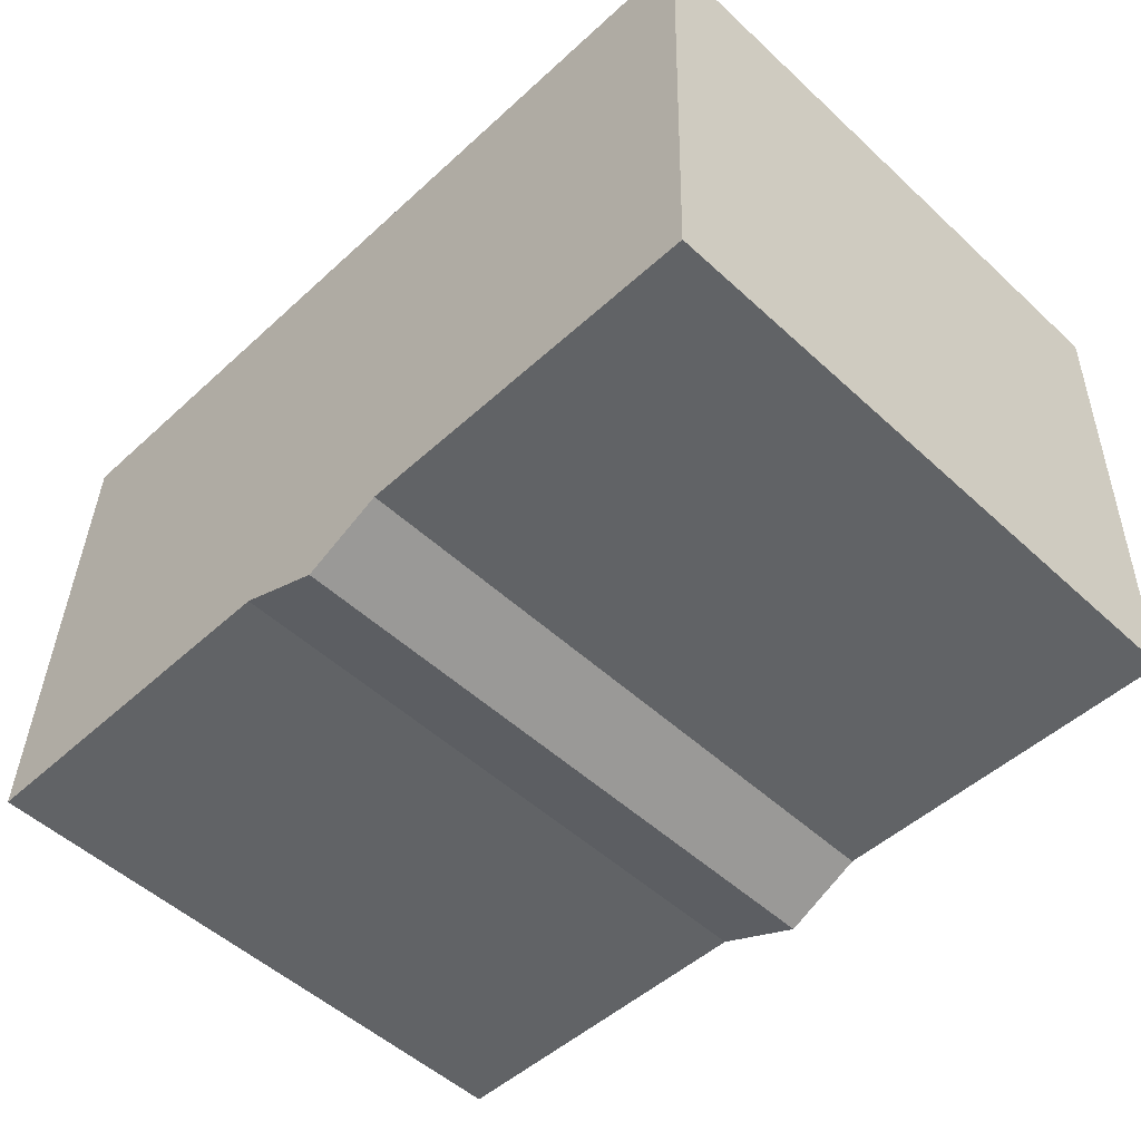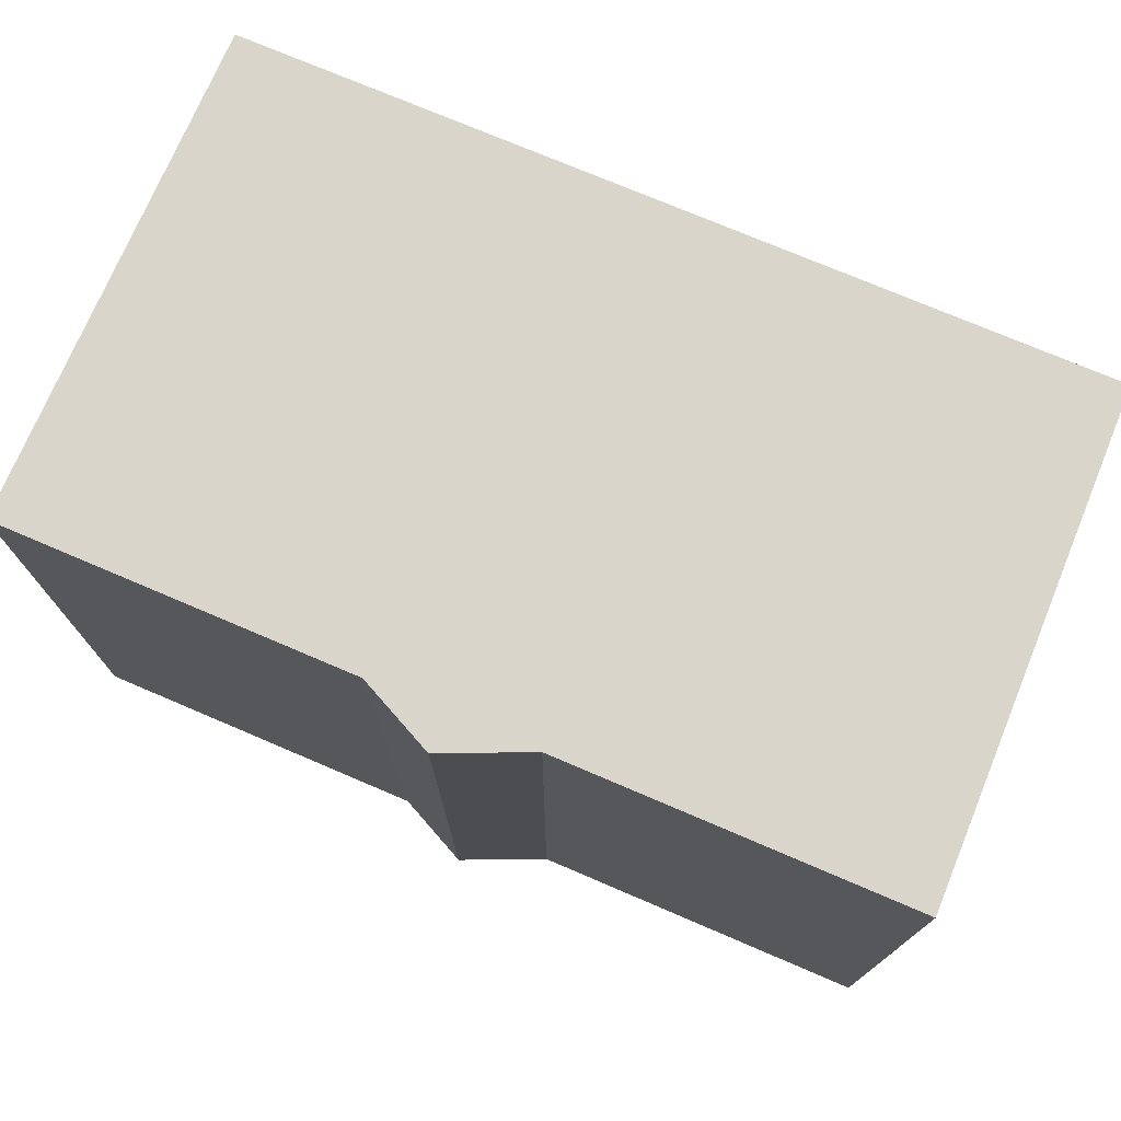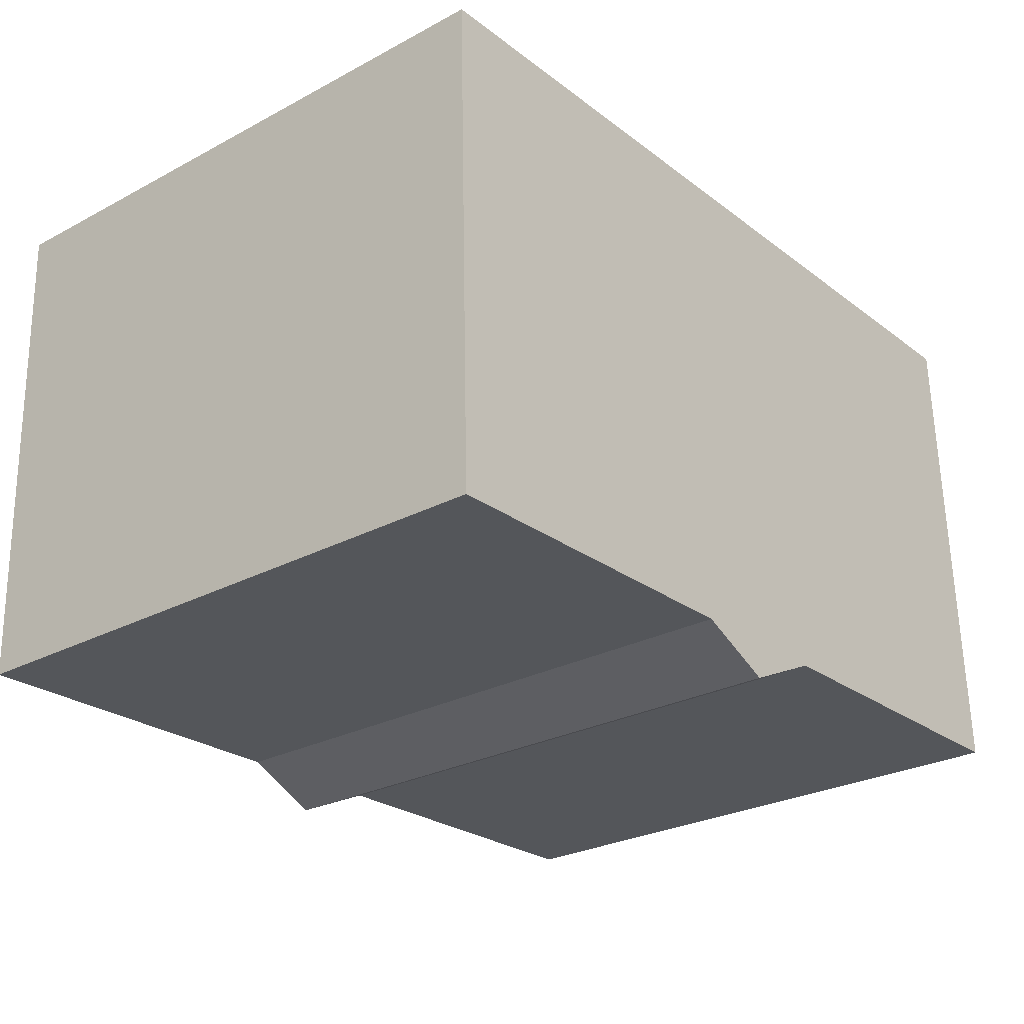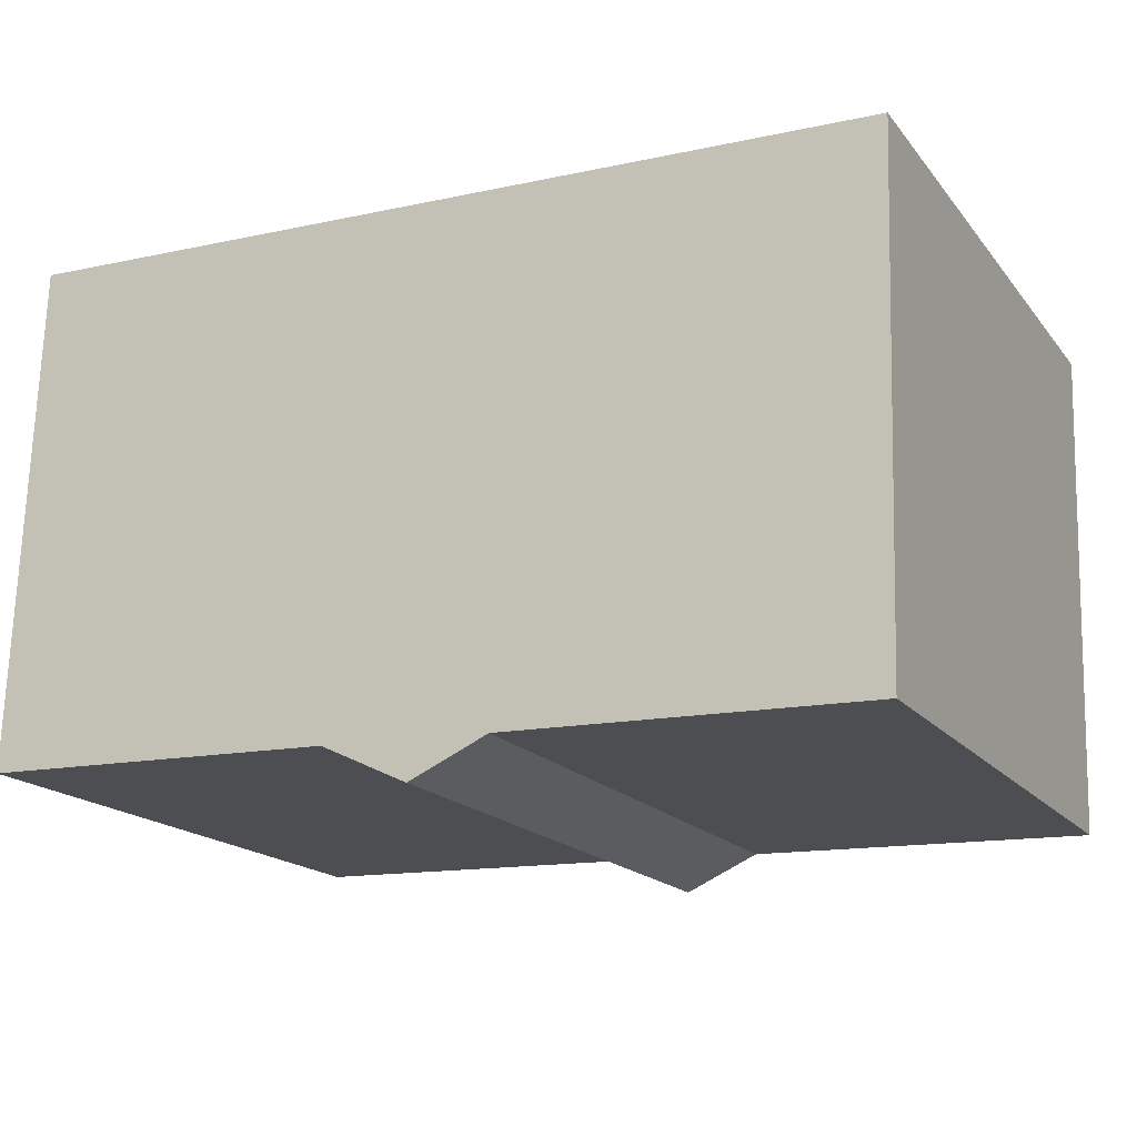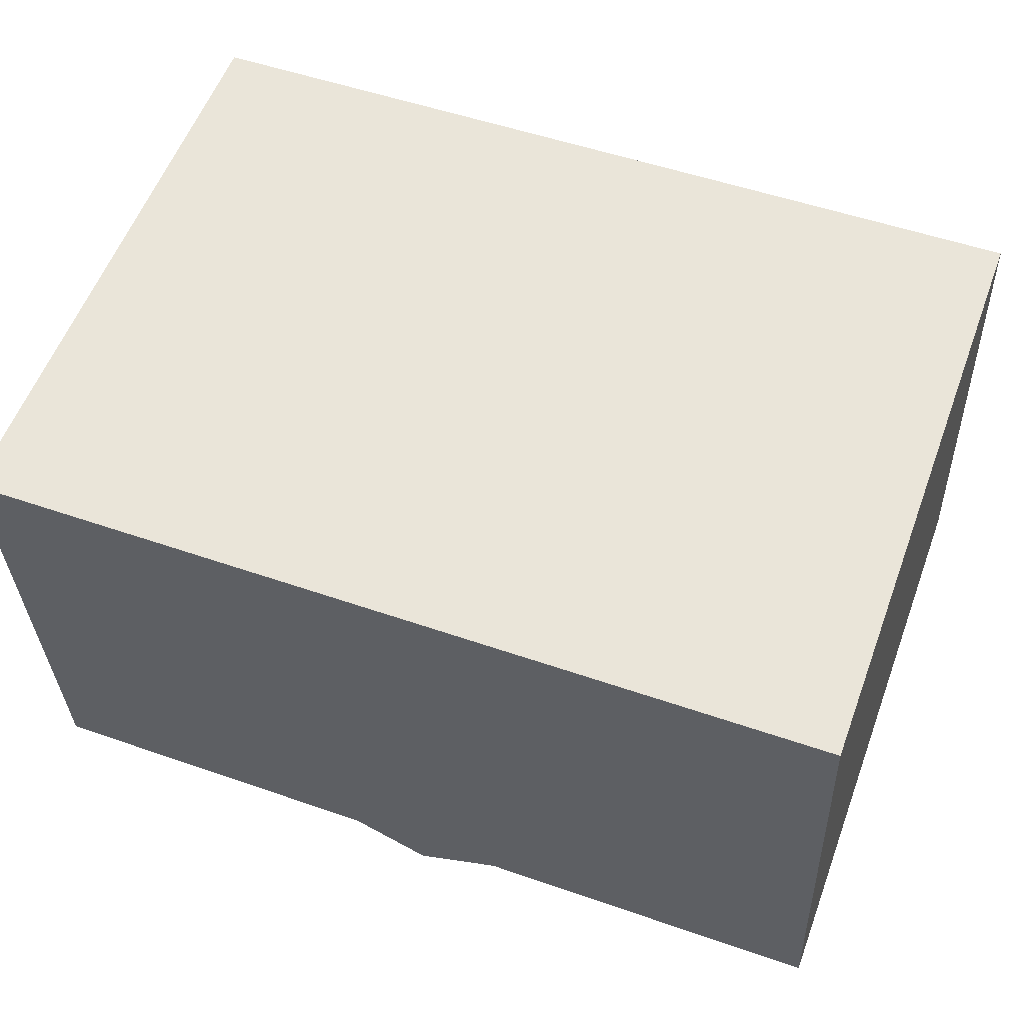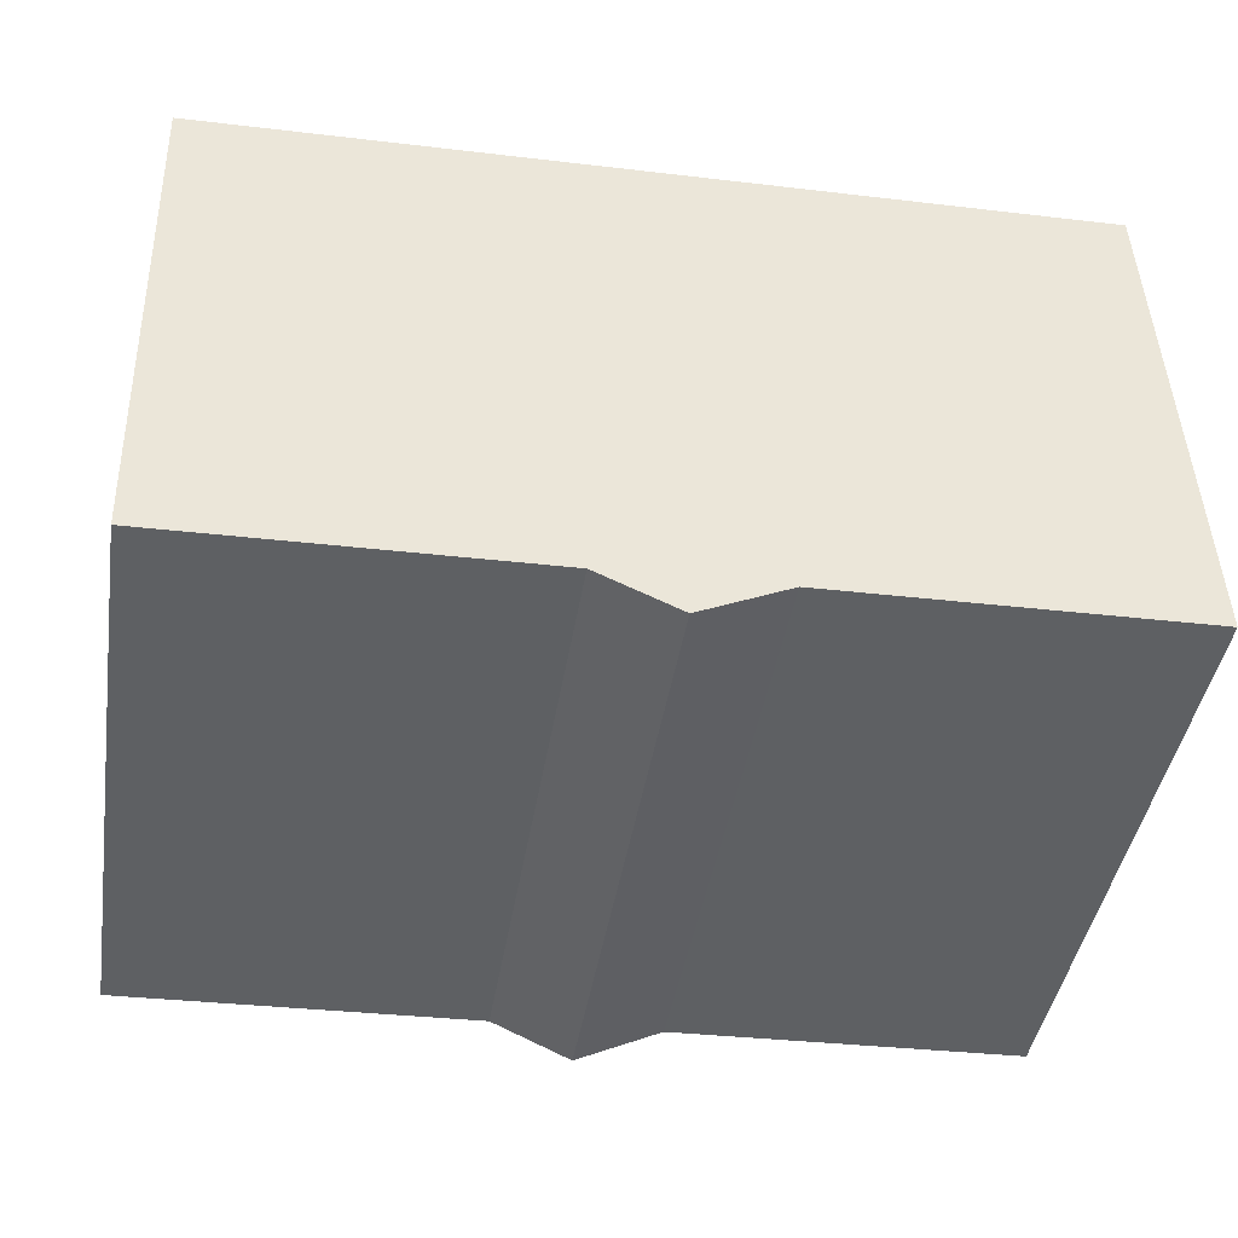
<metadata>
{"format":"obj","ext":"obj","renderer":"f3d","projection":"perspective","resolution":1024,"background":"white","views":[{"elev":-52.0,"azim":45.2,"up":"+Z"},{"elev":74.4,"azim":-155.3,"up":"+Y"},{"elev":-27.0,"azim":129.5,"up":"+Z"},{"elev":-17.5,"azim":25.8,"up":"+Z"},{"elev":57.3,"azim":-159.6,"up":"+Z"},{"elev":-43.2,"azim":170.9,"up":"+Z"}]}
</metadata>
<code>
v  11.3 13.33 -0.337
v  19.4 13.33 10.45
v  19.09 13.33 -0.55
v  0.458 13.33 10.97
v  9.586 13.33 -1.103
v  7.701 13.33 -0.21
v  0 13.33 8.164e-16
v  19.4 -6.397e-16 10.45
v  19.09 3.368e-17 -0.55
v  11.3 2.064e-17 -0.337
v  7.701 1.286e-17 -0.21
v  0 0 0
v  9.586 6.754e-17 -1.103
v  0.458 -6.719e-16 10.97
g defaultobject
f 1 2 3
f 2 1 4
f 4 1 5
f 4 5 6
f 4 6 7
f 8 3 2
f 3 8 9
f 9 1 3
f 1 9 10
f 11 7 6
f 7 11 12
f 10 5 1
f 5 10 13
f 13 6 5
f 6 13 11
f 12 4 7
f 4 12 14
f 14 2 4
f 2 14 8
f 11 14 12
f 14 11 13
f 14 13 10
f 14 10 9
f 14 9 8

</code>
